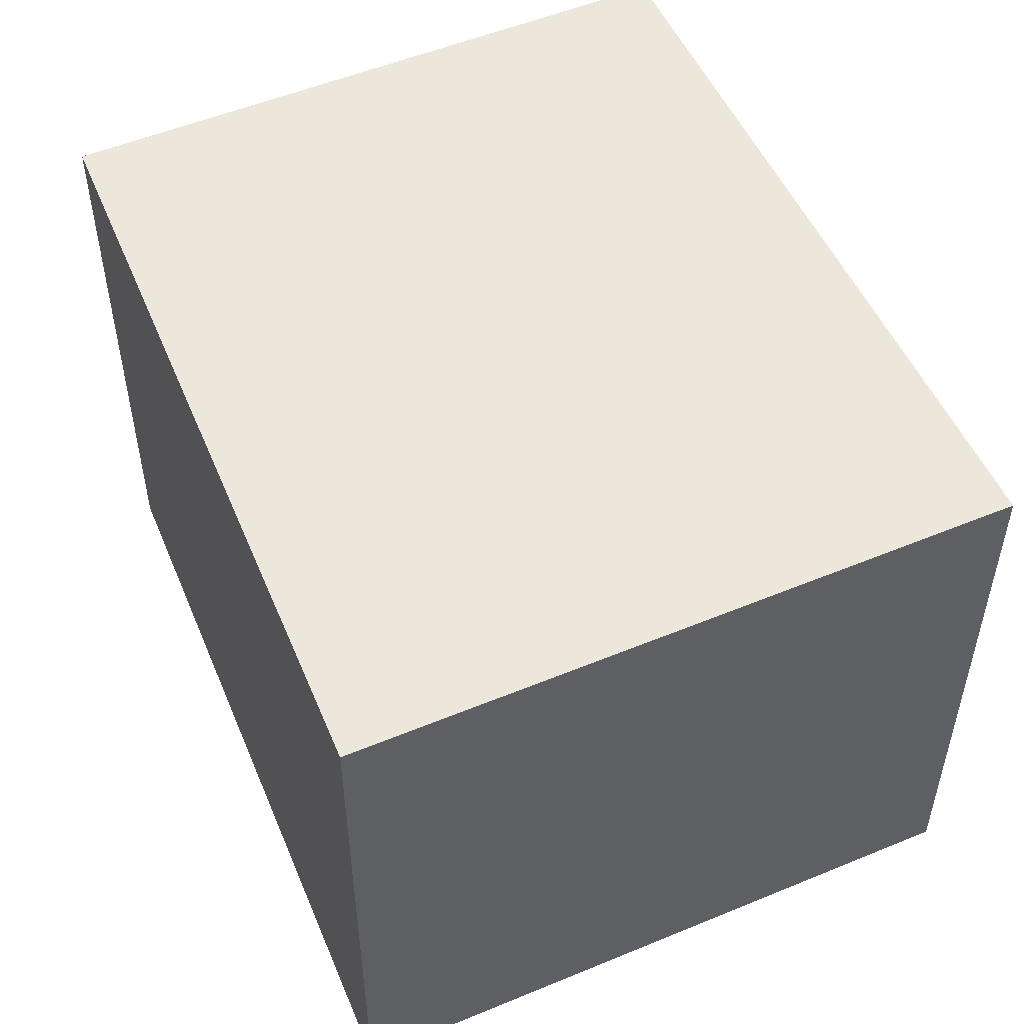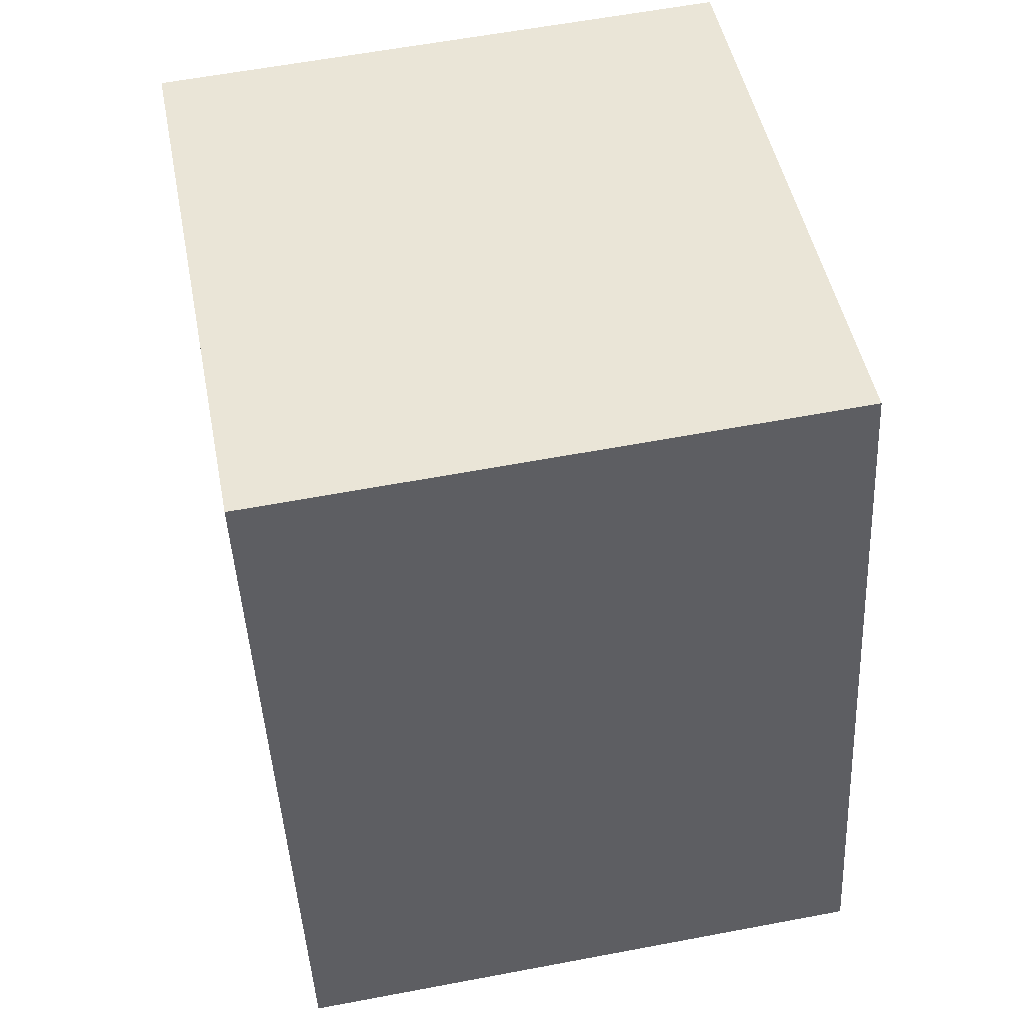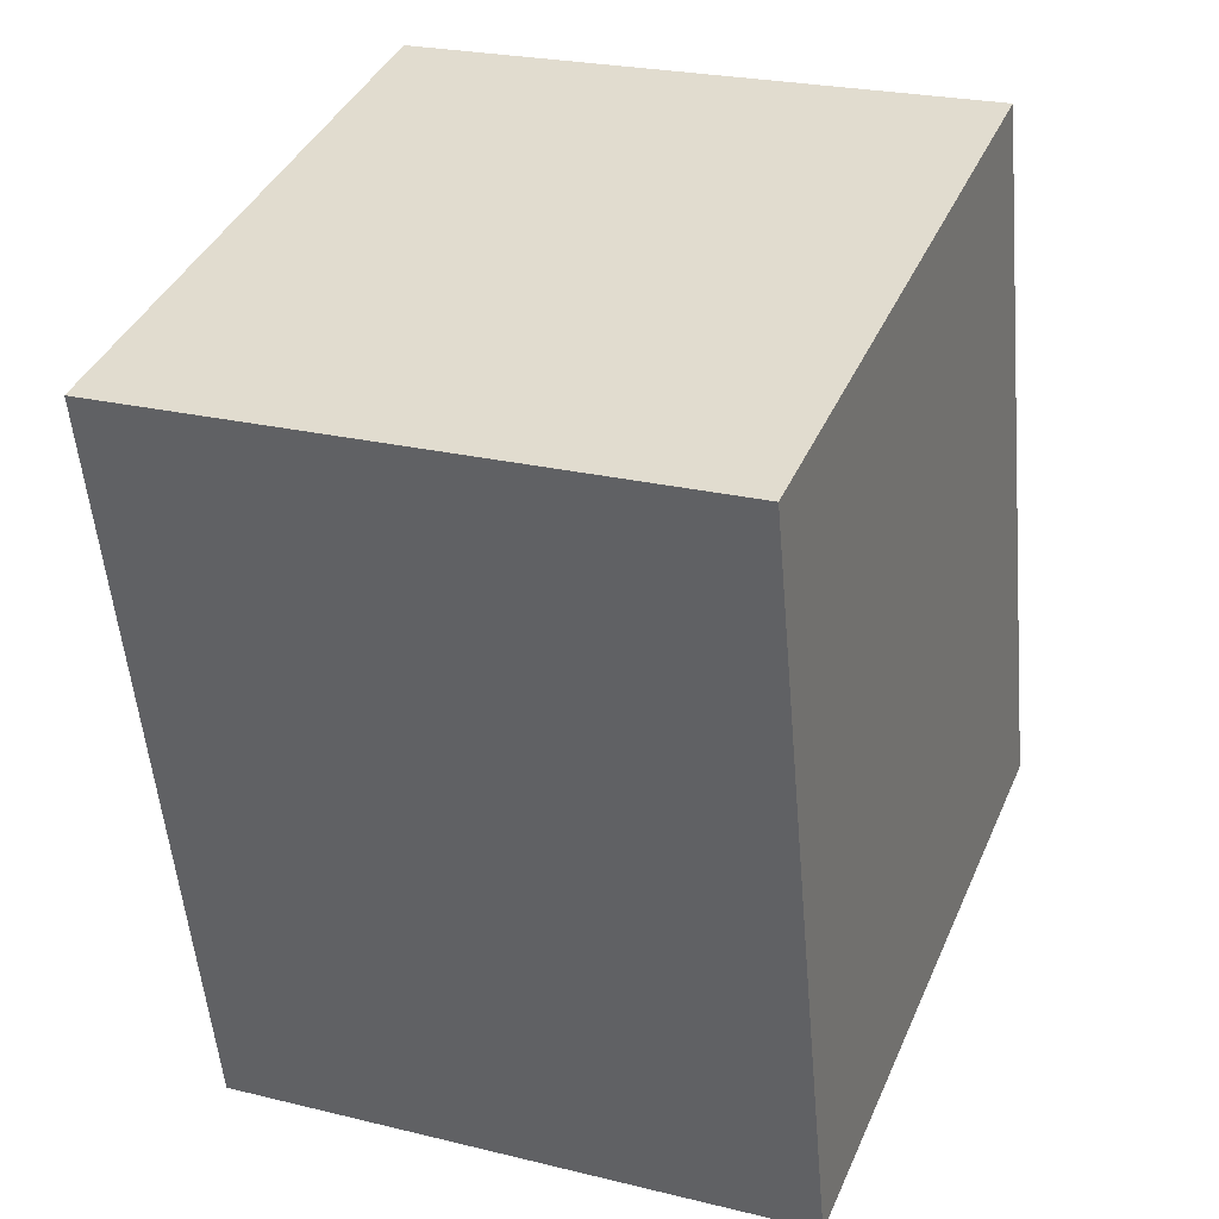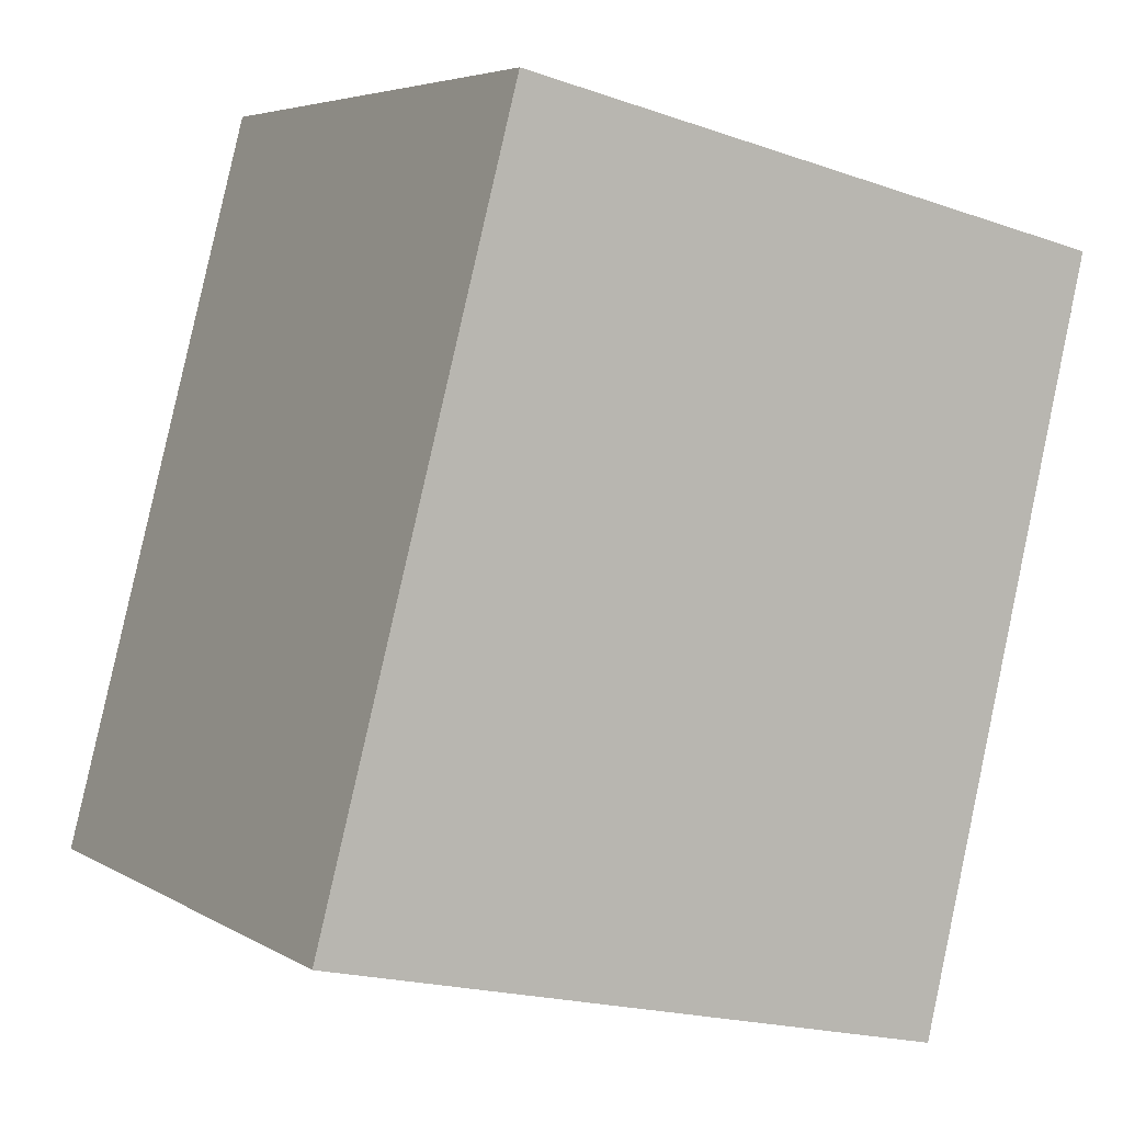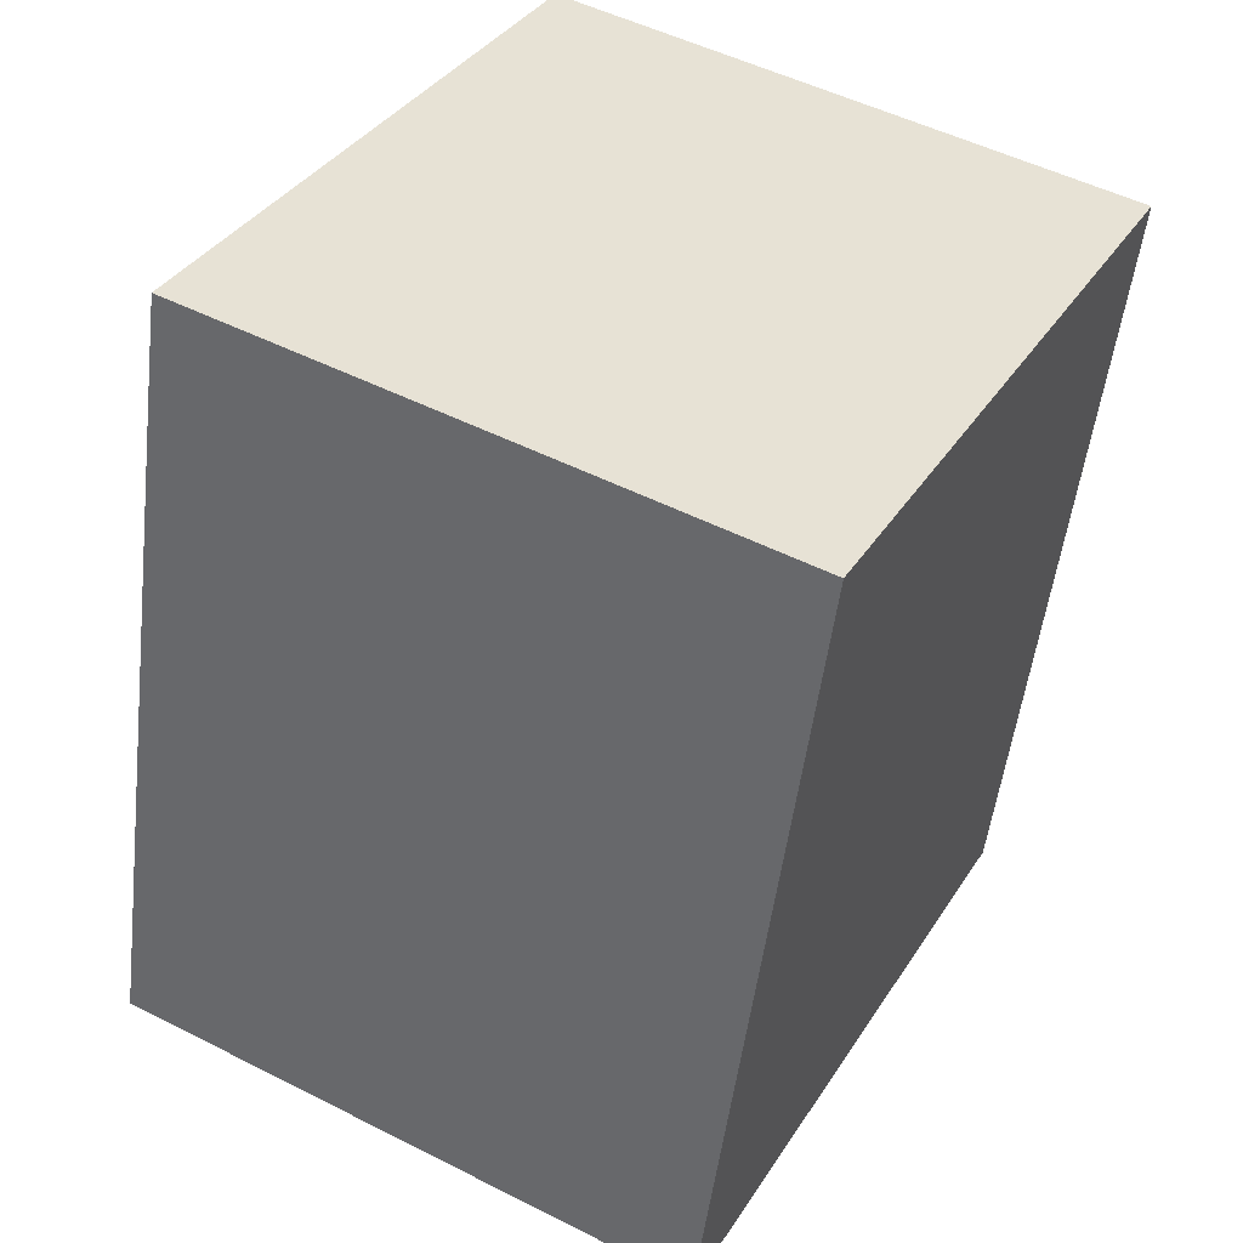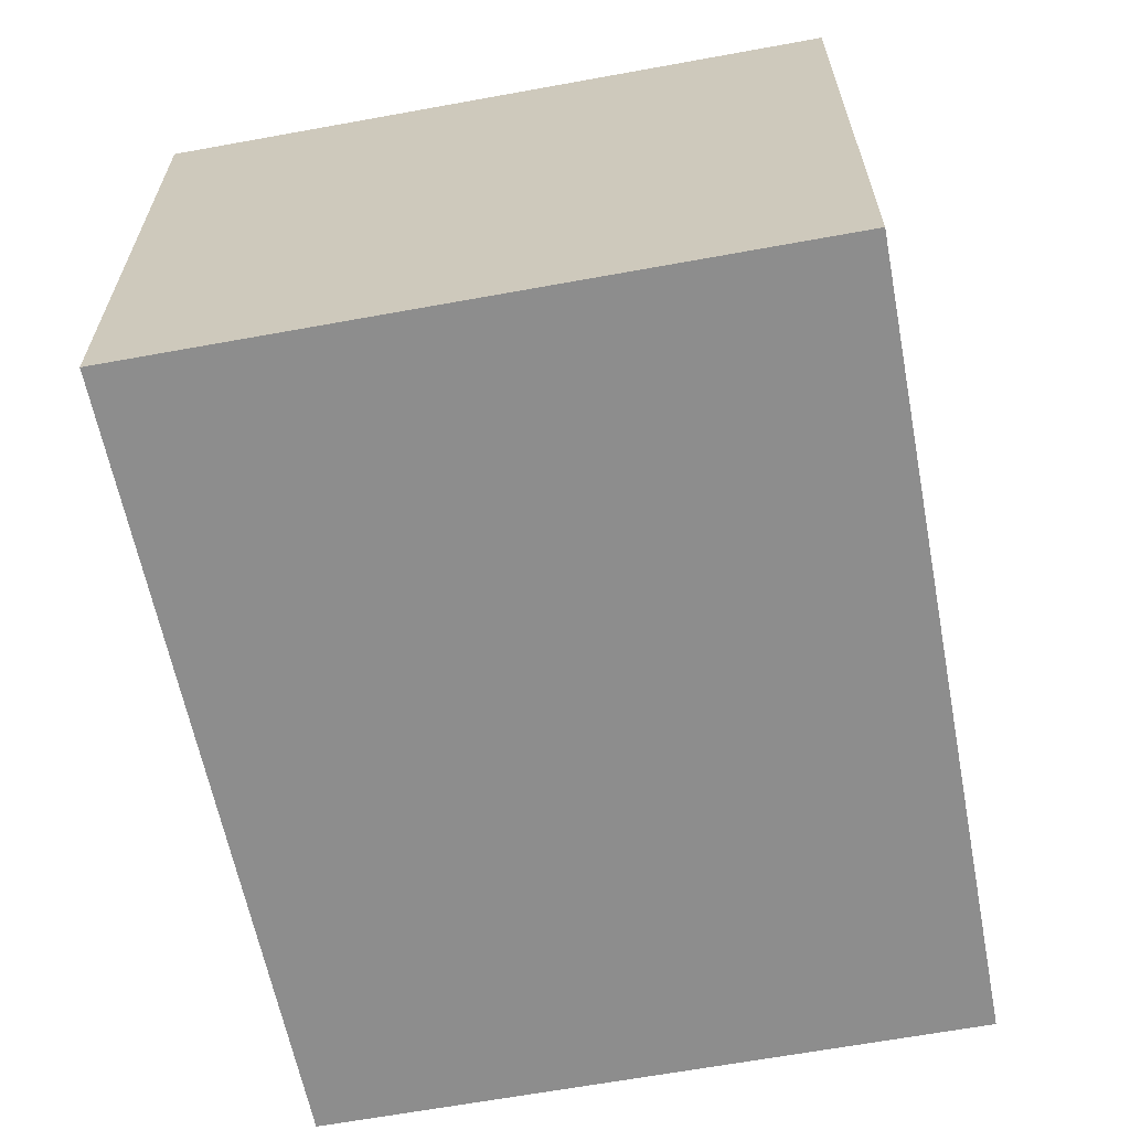
<metadata>
{"format":"obj","ext":"obj","renderer":"f3d","projection":"perspective","resolution":1024,"background":"white","views":[{"elev":52.8,"azim":142.9,"up":"+Y"},{"elev":59.6,"azim":79.0,"up":"+Z"},{"elev":24.2,"azim":-67.9,"up":"+Z"},{"elev":5.0,"azim":150.1,"up":"+Z"},{"elev":50.7,"azim":119.0,"up":"+Z"},{"elev":-64.6,"azim":177.3,"up":"+Y"}]}
</metadata>
<code>
v  0 2.823 1.729e-16
v  3.893 2.823 -2.877
v  0.836 2.823 -3.589
v  2.951 2.823 0.688
v  0.836 2.198e-16 -3.589
v  0 0 0
v  2.951 -4.213e-17 0.688
v  3.893 1.762e-16 -2.877
g defaultobject
f 1 2 3
f 2 1 4
f 5 1 3
f 1 5 6
f 6 4 1
f 4 6 7
f 7 2 4
f 2 7 8
f 8 3 2
f 3 8 5
f 5 7 6
f 7 5 8

</code>
